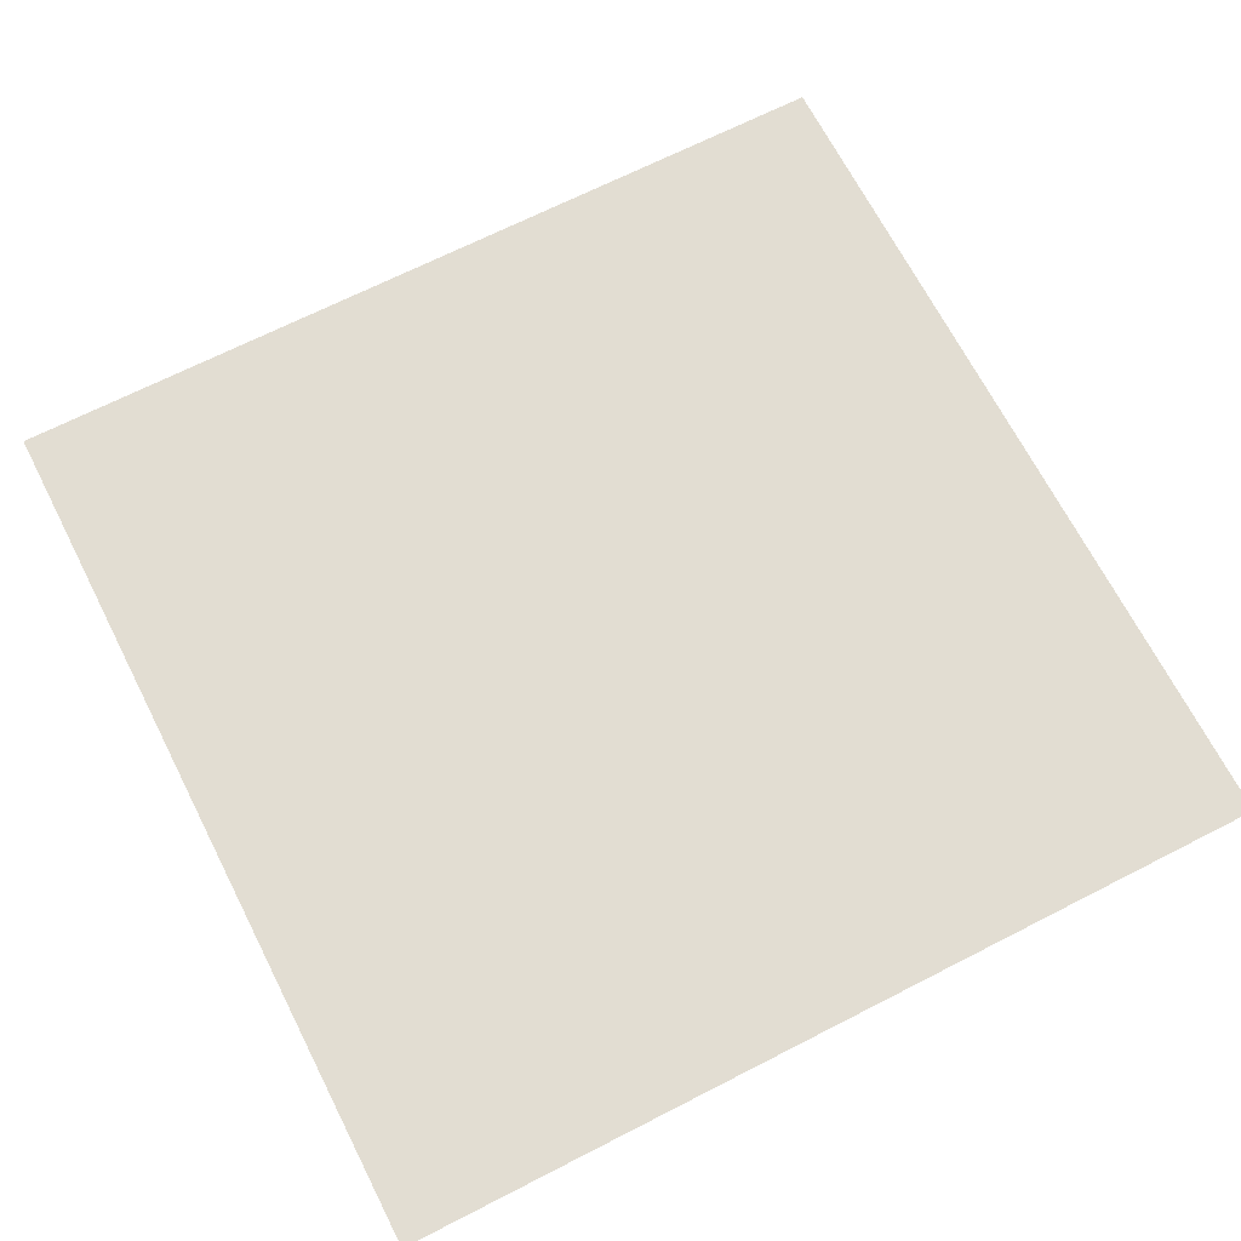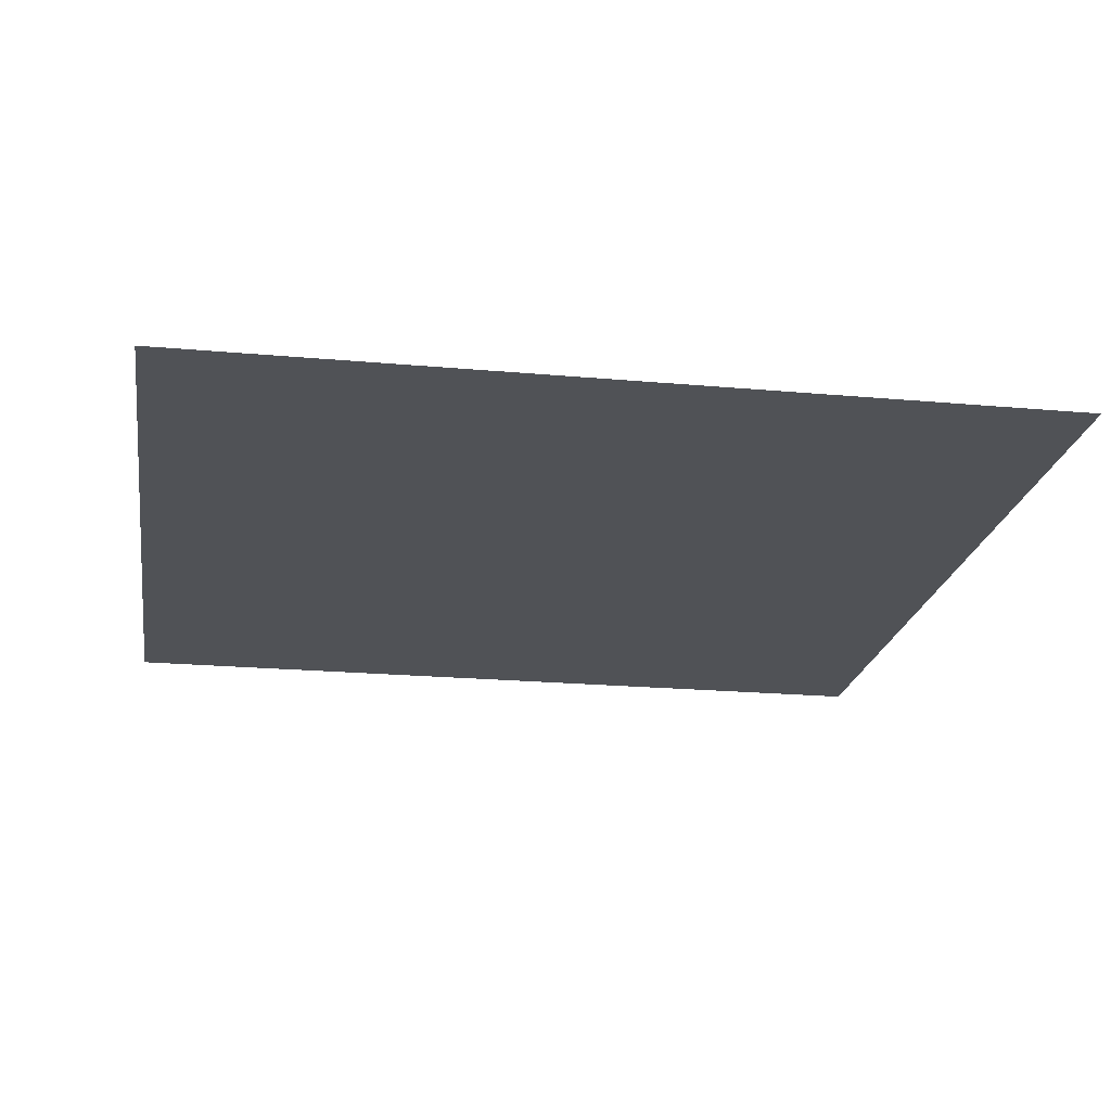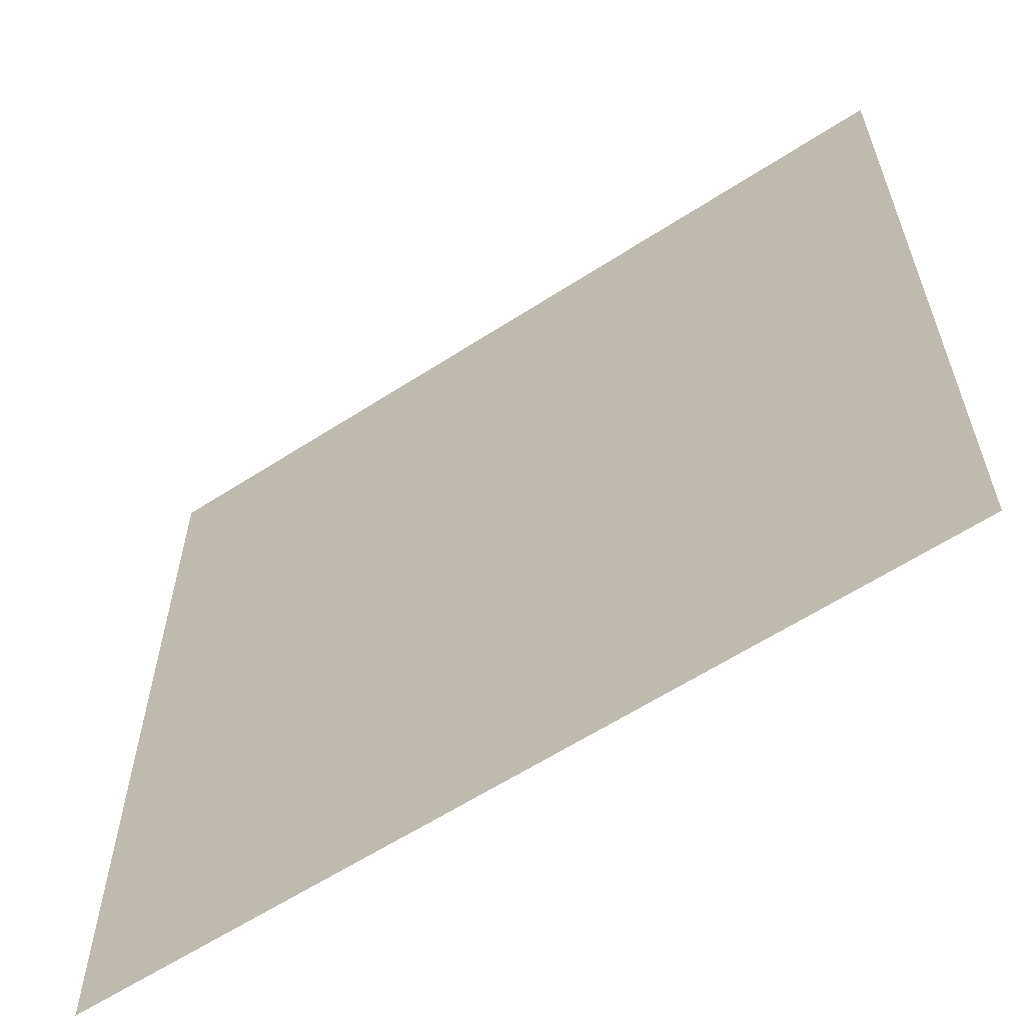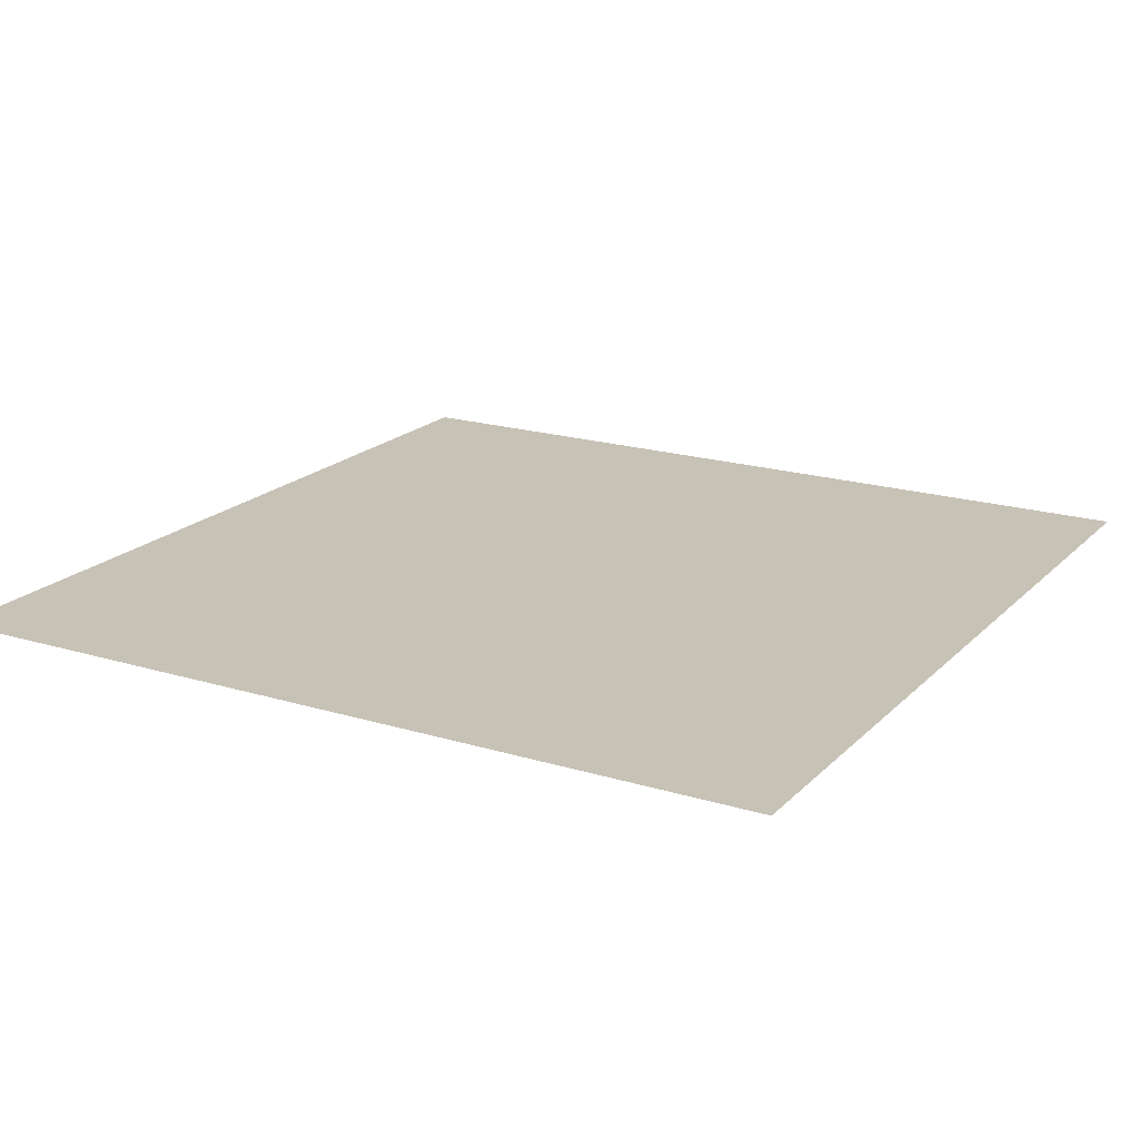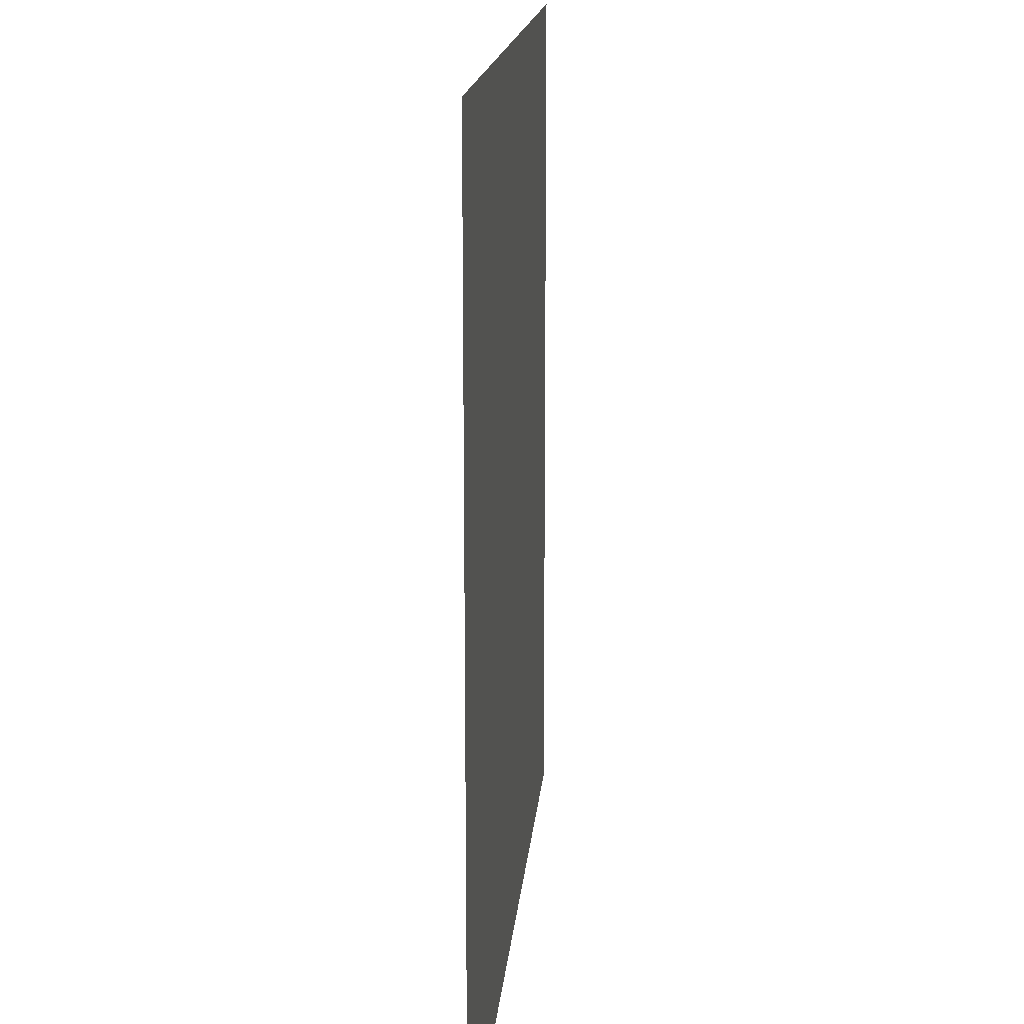
<metadata>
{"format":"obj","ext":"obj","renderer":"f3d","projection":"perspective","resolution":1024,"background":"white","views":[{"elev":68.3,"azim":152.9,"up":"+Z"},{"elev":-21.1,"azim":-9.2,"up":"+Z"},{"elev":-61.3,"azim":-146.6,"up":"+Y"},{"elev":19.2,"azim":-150.1,"up":"+Z"},{"elev":15.7,"azim":-85.2,"up":"+Y"}]}
</metadata>
<code>
v -42 -27 0
v -43 -27 0
v -43 -26 0
v -42 -26 0
g PixelGameTestMap_mesh_0033
f 1 2 3 4

</code>
